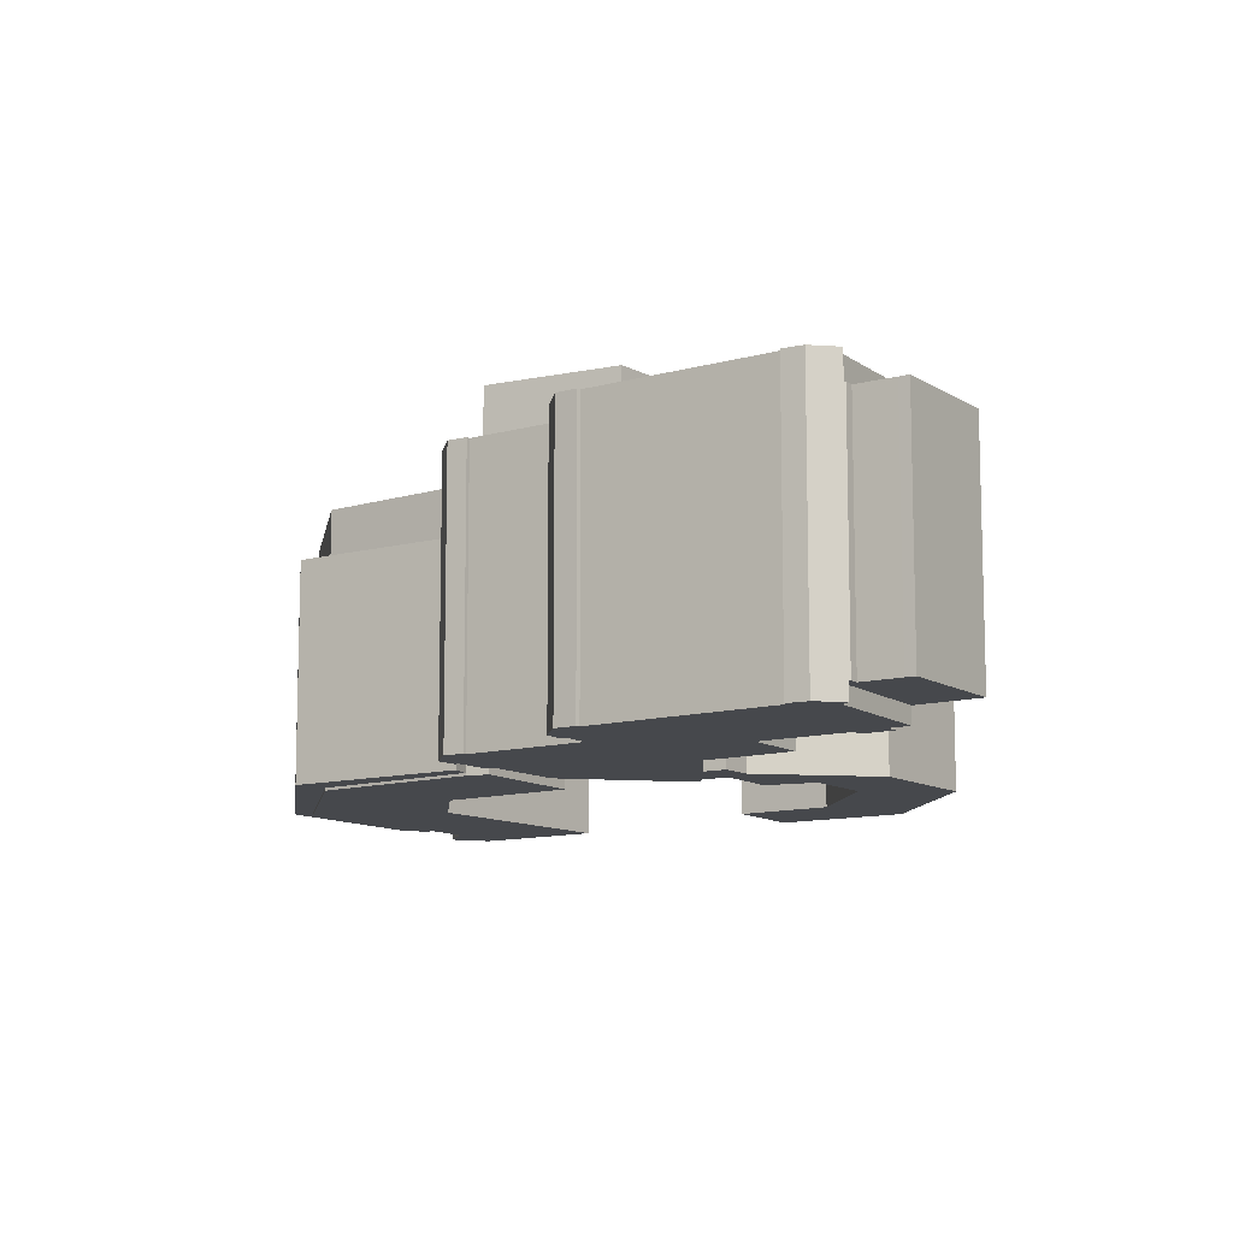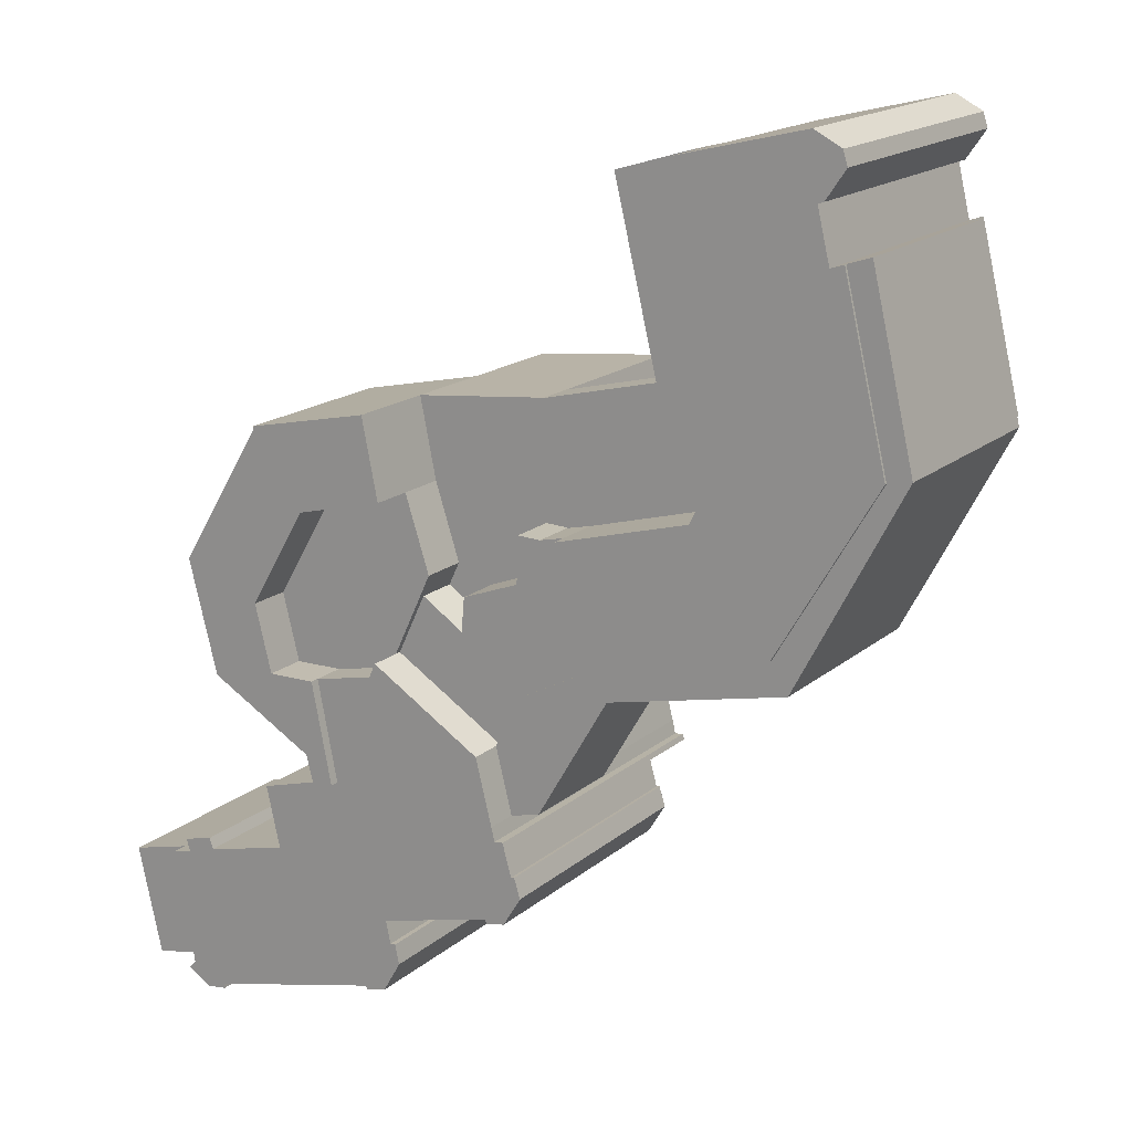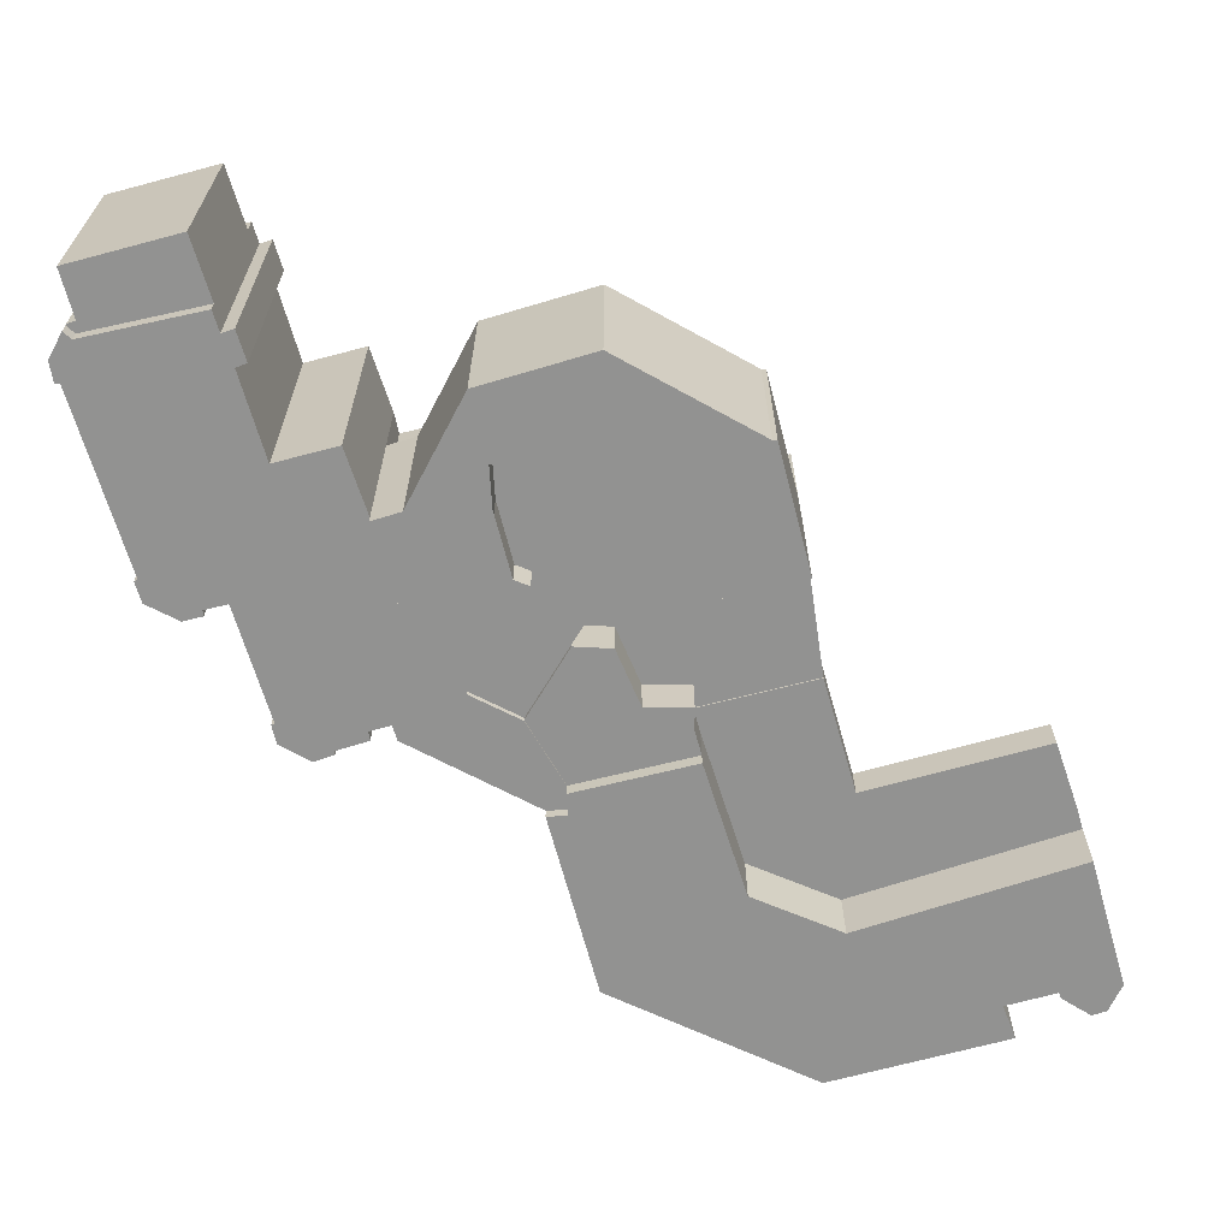
<metadata>
{"format":"obj","ext":"obj","renderer":"f3d","projection":"perspective","resolution":1024,"background":"white","views":[{"elev":-11.1,"azim":-159.1,"up":"+Y"},{"elev":17.1,"azim":32.2,"up":"+Z"},{"elev":-66.2,"azim":-87.7,"up":"+Y"}]}
</metadata>
<code>
v  42.13 5.49 7.407
v  39.25 29.45 20.76
v  39.25 5.49 20.76
v  42.13 29.45 7.406
v  39.49 29.45 7.503
v  39.48 5.49 7.503
v  39.29 5.49 2.209
v  39.29 29.45 2.208
v  32.73 29.45 -0.2687
v  32.72 5.49 -0.2679
v  32.33 5.49 -4.541
v  32.33 29.45 -4.542
v  27.2 29.45 -1.212
v  27.2 5.49 -1.211
v  28.43 29.45 1.413
v  28.43 5.49 1.414
v  25.62 29.45 10.03
v  25.62 5.49 10.03
v  60.41 5.32 12.31
v  65.22 9.672 22.4
v  65.22 5.32 22.4
v  60.41 9.672 12.31
v  44.91 9.672 8.047
v  44.91 5.32 8.048
v  42.13 9.672 7.407
v  42.13 5.32 7.407
v  39.25 9.672 20.76
v  39.25 5.32 20.76
v  60.41 -1.65 12.31
v  44.91 29.46 8.047
v  44.91 -1.65 8.048
v  60.41 29.46 12.31
v  65.22 29.46 22.4
v  65.22 -1.65 22.4
v  57.75 29.46 47.64
v  57.75 -1.65 47.64
v  72.56 -1.65 51.28
v  72.56 29.46 51.28
v  23.77 29.45 19.09
v  23.77 5.49 19.09
v  -2.701 -3.86 -35.48
v  -5.04 26.2 -36.08
v  -5.041 -3.86 -36.08
v  -2.7 26.2 -35.48
v  -3.092 26.2 -34.08
v  -3.092 -3.86 -34.08
v  0.283 -3.86 -33.22
v  0.2836 26.2 -33.22
v  0.7245 -3.86 -34.46
v  0.7252 26.2 -34.46
v  10.37 -3.86 -32.12
v  10.37 26.2 -32.12
v  8.79 26.2 -25.11
v  8.789 -3.86 -25.11
v  16.2 -3.86 -23.02
v  16.2 26.2 -23.02
v  18.6 -3.86 -22.58
v  18.6 26.2 -22.58
v  16.32 26.2 -11.16
v  16.32 -3.86 -11.16
v  23.2 -3.86 -9.708
v  23.2 26.2 -9.709
v  23.99 26.2 -8.046
v  23.99 -3.86 -8.045
v  36.7 -3.86 -15.92
v  36.7 26.2 -15.92
v  38.58 -3.86 -23.36
v  38.58 26.2 -23.36
v  38.95 -3.86 -24.93
v  38.95 26.2 -24.94
v  39.96 -3.86 -24.8
v  39.96 26.2 -24.8
v  40.98 -3.86 -28.48
v  40.98 26.2 -28.48
v  41.39 -3.86 -28.4
v  41.39 26.2 -28.4
v  42.09 -3.86 -30.69
v  42.09 26.2 -30.69
v  40.01 -3.86 -34.09
v  40.01 26.2 -34.09
v  37.83 26.2 -34.49
v  37.82 -3.86 -34.49
v  37.72 26.2 -34.11
v  37.72 -3.86 -34.11
v  24.68 26.2 -37.36
v  24.68 -3.86 -37.36
v  75.67 -1.65 49.67
v  75.67 29.46 49.67
v  76.18 -1.65 48.02
v  76.18 29.46 48.02
v  25.23 -3.86 -40
v  25.23 26.2 -40.01
v  73.93 -1.65 44.75
v  73.93 29.46 44.75
v  73.27 29.46 44.54
v  73.27 -1.65 44.54
v  74.66 -1.65 38.74
v  74.66 29.46 38.74
v  76.19 -1.65 39.26
v  76.19 29.46 39.26
v  81 -1.65 19.32
v  81 29.46 19.32
v  69.47 -1.65 -0.1567
v  69.47 29.46 -0.1577
v  50.46 29.46 -5.663
v  50.46 -1.65 -5.662
v  47.82 29.46 -5.714
v  47.82 -1.65 -5.713
v  69.47 -1.35 -0.1567
v  50.46 23.33 -5.663
v  50.46 -1.35 -5.662
v  69.47 23.33 -0.1575
v  81 23.33 19.32
v  81 -1.35 19.32
v  76.19 23.33 39.26
v  76.19 -1.35 39.26
v  78.84 -1.35 40.15
v  78.84 23.33 40.14
v  83.64 -1.35 19.81
v  83.64 23.33 19.81
v  71.44 -1.35 -3.353
v  71.44 23.33 -3.353
v  50.51 23.33 -8.014
v  50.51 -1.35 -8.013
v  26.59 33.92 -19.64
v  23.64 1.39e-15 -22.7
v  26.59 1.202e-15 -19.64
v  23.64 33.92 -22.7
v  25.19 33.92 -13.86
v  25.19 8.489e-16 -13.86
v  25.87 -3.86 -39.92
v  25.87 26.2 -39.92
v  26.34 -3.86 -42.16
v  26.34 26.2 -42.16
v  24.31 -3.86 -45.71
v  24.31 26.2 -45.71
v  21.95 26.2 -46.32
v  21.95 -3.86 -46.32
v  21.77 26.2 -45.91
v  21.77 -3.86 -45.91
v  1.565 26.2 -50.95
v  1.564 -3.86 -50.95
v  1.593 -3.86 -51.48
v  1.594 26.2 -51.49
v  -0.6917 26.2 -51.81
v  -0.6924 -3.86 -51.81
v  -3.492 26.2 -50.14
v  -3.493 -3.86 -50.14
v  -2.645 26.2 -49.3
v  -2.646 -3.86 -49.3
v  40.25 13.05 -9.678
v  36.7 -0.05 -15.92
v  40.25 -0.05 -9.678
v  36.7 13.05 -15.92
v  47.82 -0.05 -5.713
v  47.82 13.05 -5.713
v  50.46 -0.05 -5.662
v  50.46 13.05 -5.663
v  50.51 -0.05 -8.013
v  50.51 13.05 -8.013
v  41.95 -0.05 -22.54
v  41.95 13.05 -22.54
v  38.58 13.05 -23.36
v  38.58 -0.05 -23.36
v  27.2 35.2 -1.212
v  23.99 0.65 -8.045
v  27.2 0.65 -1.211
v  23.99 35.2 -8.046
v  40.25 0.65 -9.678
v  40.25 35.2 -9.679
v  36.7 0.65 -15.92
v  36.7 35.2 -15.92
v  -10.96 -2.08 -37.59
v  -12.02 23.17 -37.87
v  -12.02 -2.08 -37.87
v  -10.96 23.17 -37.6
v  -7.265 -2.08 -36.65
v  -7.265 23.17 -36.65
v  -6.734 -2.08 -36.51
v  -6.733 23.17 -36.51
v  -5.041 -2.08 -36.08
v  -5.04 23.17 -36.08
v  -2.646 -2.08 -49.3
v  -2.645 23.17 -49.3
v  -3.493 -2.08 -50.14
v  -3.493 23.17 -50.14
v  -3.655 23.17 -50.05
v  -3.656 -2.08 -50.05
v  -3.891 23.17 -49.11
v  -3.891 -2.08 -49.11
v  -4.417 23.17 -49.22
v  -4.417 -2.08 -49.22
v  -8.14 23.17 -50.04
v  -8.14 -2.08 -50.04
v  -9.214 23.17 -50.27
v  -9.215 -2.08 -50.27
v  -11.6 23.17 -39.74
v  -11.6 -2.08 -39.74
v  15.53 20.73 7.488
v  8.979 -0.07 -3.659
v  15.53 -0.07 7.489
v  8.979 20.73 -3.66
v  25.62 -0.07 10.03
v  25.62 20.73 10.03
v  28.43 -0.07 1.414
v  28.43 20.73 1.414
v  23.2 -0.07 -9.708
v  23.2 20.73 -9.709
v  16.32 20.73 -11.16
v  16.32 -0.07 -11.16
v  10.89 20.73 -11.27
v  10.89 -0.07 -11.27
v  0.9955 15.96 1.62
v  0 -4.93 -3.019e-16
v  0.9951 -4.93 1.621
v  0.0004466 15.96 -0.0006601
v  7.608 15.96 12.39
v  7.608 -4.93 12.39
v  9.518 15.96 15.5
v  9.517 -4.93 15.5
v  9.55 15.96 16.01
v  9.549 -4.93 16.01
v  16.32 -4.93 17.48
v  16.32 15.96 17.48
v  23.77 -4.93 19.09
v  23.77 15.96 19.09
v  25.62 -4.93 10.03
v  25.62 15.96 10.03
v  28.7 33.92 -10.97
v  28.7 6.715e-16 -10.97
v  36.7 9.747e-16 -15.92
v  36.7 33.92 -15.92
v  38.58 1.43e-15 -23.36
v  38.58 33.92 -23.36
v  38.95 1.527e-15 -24.93
v  38.95 33.92 -24.94
v  39.96 1.518e-15 -24.8
v  39.96 33.92 -24.8
v  40.14 1.558e-15 -25.44
v  40.14 33.92 -25.44
v  25.01 33.92 -27.18
v  25.01 1.664e-15 -27.18
v  15.53 15.96 7.488
v  15.53 -4.93 7.489
v  8.979 -4.93 -3.659
v  8.979 15.96 -3.659
v  10.89 -4.93 -11.27
v  10.89 15.96 -11.27
v  16.32 -4.93 -11.16
v  16.32 15.96 -11.16
v  18.6 -4.93 -22.58
v  18.6 15.96 -22.58
v  16.2 15.96 -23.02
v  16.2 -4.93 -23.02
v  15.31 15.96 -19.72
v  15.31 -4.93 -19.72
v  12.83 15.96 -18.29
v  12.83 -4.93 -18.29
v  5.539 15.96 -14.11
v  5.539 -4.93 -14.11
v  3.304 15.96 -12.83
v  3.304 -4.93 -12.83
v  2.72 15.96 -10.56
v  2.72 -4.93 -10.56
v  1.396 15.96 -5.421
v  1.396 -4.93 -5.42
v  28.7 -3.86 -10.97
v  28.7 26.2 -10.97
v  25.19 -3.86 -13.86
v  25.19 26.2 -13.86
v  26.59 -3.86 -19.64
v  26.59 26.2 -19.64
v  23.64 -3.86 -22.7
v  23.64 26.2 -22.7
v  25.01 -3.86 -27.18
v  25.01 26.2 -27.18
v  40.14 -3.86 -25.44
v  40.14 26.2 -25.44
v  0.6774 15.96 -2.631
v  0.677 -4.93 -2.63
v  52.54 5.32 24.01
v  52.54 9.672 24.01
v  47.56 9.672 44.69
v  47.56 5.32 44.69
v  55.3 5.32 47.03
v  55.3 9.672 47.03
v  57.75 5.32 47.64
v  57.75 9.672 47.64
v  32.73 33.86 -0.2688
v  32.33 0.13 -4.541
v  32.72 0.13 -0.2677
v  32.33 33.86 -4.542
v  39.29 0.13 2.209
v  39.29 33.86 2.208
v  39.49 33.86 7.502
v  39.48 0.13 7.504
v  42.13 0.13 7.407
v  42.13 33.86 7.406
v  44.91 0.13 8.048
v  44.91 33.86 8.047
v  47.82 0.13 -5.713
v  47.82 33.86 -5.714
v  40.25 33.86 -9.679
v  40.25 0.13 -9.678
g defaultobject
f 1 2 3
f 2 1 4
f 5 1 6
f 1 5 4
f 7 5 6
f 5 7 8
f 9 7 10
f 7 9 8
f 11 9 10
f 9 11 12
f 13 11 14
f 11 13 12
f 15 14 16
f 14 15 13
f 17 16 18
f 16 17 15
f 19 20 21
f 20 19 22
f 23 19 24
f 19 23 22
f 25 24 26
f 24 25 23
f 27 26 28
f 26 27 25
f 29 30 31
f 30 29 32
f 33 29 34
f 29 33 32
f 35 34 36
f 34 35 33
f 37 35 36
f 35 37 38
f 39 18 40
f 18 39 17
f 41 42 43
f 42 41 44
f 45 41 46
f 41 45 44
f 47 45 46
f 45 47 48
f 49 48 47
f 48 49 50
f 51 50 49
f 50 51 52
f 53 51 54
f 51 53 52
f 55 53 54
f 53 55 56
f 57 56 55
f 56 57 58
f 59 57 60
f 57 59 58
f 61 59 60
f 59 61 62
f 63 61 64
f 61 63 62
f 65 63 64
f 63 65 66
f 67 66 65
f 66 67 68
f 69 68 67
f 68 69 70
f 71 70 69
f 70 71 72
f 73 72 71
f 72 73 74
f 75 74 73
f 74 75 76
f 77 76 75
f 76 77 78
f 79 78 77
f 78 79 80
f 81 79 82
f 79 81 80
f 83 82 84
f 82 83 81
f 85 84 86
f 84 85 83
f 87 38 37
f 38 87 88
f 89 88 87
f 88 89 90
f 91 85 86
f 85 91 92
f 93 90 89
f 90 93 94
f 95 93 96
f 93 95 94
f 97 95 96
f 95 97 98
f 99 98 97
f 98 99 100
f 101 100 99
f 100 101 102
f 103 102 101
f 102 103 104
f 105 103 106
f 103 105 104
f 107 106 108
f 106 107 105
f 30 108 31
f 108 30 107
f 109 110 111
f 110 109 112
f 113 109 114
f 109 113 112
f 115 114 116
f 114 115 113
f 117 115 116
f 115 117 118
f 119 118 117
f 118 119 120
f 121 120 119
f 120 121 122
f 123 121 124
f 121 123 122
f 110 124 111
f 124 110 123
f 125 126 127
f 126 125 128
f 129 127 130
f 127 129 125
f 131 92 91
f 92 131 132
f 133 132 131
f 132 133 134
f 135 134 133
f 134 135 136
f 137 135 138
f 135 137 136
f 139 138 140
f 138 139 137
f 141 140 142
f 140 141 139
f 143 141 142
f 141 143 144
f 145 143 146
f 143 145 144
f 147 146 148
f 146 147 145
f 149 148 150
f 148 149 147
f 42 150 43
f 150 42 149
f 151 152 153
f 152 151 154
f 155 151 153
f 151 155 156
f 157 156 155
f 156 157 158
f 159 158 157
f 158 159 160
f 161 160 159
f 160 161 162
f 163 161 164
f 161 163 162
f 154 164 152
f 164 154 163
f 165 166 167
f 166 165 168
f 169 165 167
f 165 169 170
f 171 170 169
f 170 171 172
f 168 171 166
f 171 168 172
f 173 174 175
f 174 173 176
f 177 176 173
f 176 177 178
f 179 178 177
f 178 179 180
f 181 180 179
f 180 181 182
f 183 182 181
f 182 183 184
f 185 184 183
f 184 185 186
f 187 185 188
f 185 187 186
f 189 188 190
f 188 189 187
f 191 190 192
f 190 191 189
f 193 192 194
f 192 193 191
f 195 194 196
f 194 195 193
f 197 196 198
f 196 197 195
f 174 198 175
f 198 174 197
f 199 200 201
f 200 199 202
f 203 199 201
f 199 203 204
f 205 204 203
f 204 205 206
f 207 206 205
f 206 207 208
f 209 207 210
f 207 209 208
f 211 210 212
f 210 211 209
f 202 212 200
f 212 202 211
f 213 214 215
f 214 213 216
f 217 215 218
f 215 217 213
f 219 218 220
f 218 219 217
f 221 220 222
f 220 221 219
f 223 221 222
f 221 223 224
f 225 224 223
f 224 225 226
f 227 226 225
f 226 227 228
f 229 130 230
f 130 229 129
f 231 229 230
f 229 231 232
f 233 232 231
f 232 233 234
f 235 234 233
f 234 235 236
f 237 236 235
f 236 237 238
f 239 238 237
f 238 239 240
f 241 239 242
f 239 241 240
f 128 242 126
f 242 128 241
f 41 42 43
f 42 41 44
f 45 41 46
f 41 45 44
f 47 45 46
f 45 47 48
f 49 48 47
f 48 49 50
f 51 50 49
f 50 51 52
f 53 51 54
f 51 53 52
f 55 53 54
f 53 55 56
f 243 227 244
f 227 243 228
f 245 243 244
f 243 245 246
f 247 246 245
f 246 247 248
f 249 248 247
f 248 249 250
f 251 250 249
f 250 251 252
f 253 251 254
f 251 253 252
f 255 254 256
f 254 255 253
f 257 256 258
f 256 257 255
f 259 258 260
f 258 259 257
f 261 260 262
f 260 261 259
f 263 262 264
f 262 263 261
f 265 264 266
f 264 265 263
f 57 56 55
f 56 57 58
f 59 57 60
f 57 59 58
f 61 59 60
f 59 61 62
f 63 61 64
f 61 63 62
f 267 63 64
f 63 267 268
f 269 268 267
f 268 269 270
f 271 270 269
f 270 271 272
f 273 272 271
f 272 273 274
f 275 274 273
f 274 275 276
f 277 276 275
f 276 277 278
f 73 278 277
f 278 73 74
f 75 74 73
f 74 75 76
f 77 76 75
f 76 77 78
f 79 78 77
f 78 79 80
f 81 79 82
f 79 81 80
f 83 82 84
f 82 83 81
f 85 84 86
f 84 85 83
f 91 85 86
f 85 91 92
f 131 92 91
f 92 131 132
f 133 132 131
f 132 133 134
f 135 134 133
f 134 135 136
f 137 135 138
f 135 137 136
f 139 138 140
f 138 139 137
f 279 266 280
f 266 279 265
f 216 280 214
f 280 216 279
f 281 27 28
f 27 281 282
f 283 281 284
f 281 283 282
f 285 283 284
f 283 285 286
f 287 286 285
f 286 287 288
f 21 288 287
f 288 21 20
f 141 140 142
f 140 141 139
f 143 141 142
f 141 143 144
f 145 143 146
f 143 145 144
f 147 146 148
f 146 147 145
f 149 148 150
f 148 149 147
f 42 150 43
f 150 42 149
f 289 290 291
f 290 289 292
f 293 289 291
f 289 293 294
f 295 293 296
f 293 295 294
f 297 295 296
f 295 297 298
f 299 298 297
f 298 299 300
f 301 300 299
f 300 301 302
f 303 301 304
f 301 303 302
f 292 304 290
f 304 292 303
f 3 39 40
f 39 3 2
f 242 127 126
f 127 230 130
f 230 127 231
f 231 127 242
f 231 242 235
f 235 242 239
f 231 235 233
f 235 239 237
f 150 41 43
f 143 142 146
f 61 60 57
f 55 54 51
f 41 47 46
f 47 41 150
f 135 86 138
f 86 135 91
f 91 135 131
f 131 135 133
f 146 150 148
f 150 146 47
f 47 146 49
f 49 146 51
f 51 146 142
f 51 142 140
f 51 140 55
f 55 140 57
f 57 140 61
f 61 140 64
f 64 140 273
f 273 140 275
f 275 140 138
f 275 138 86
f 275 86 277
f 277 86 84
f 277 84 82
f 277 82 79
f 277 79 73
f 73 79 77
f 73 77 75
f 271 269 273
f 64 269 267
f 269 64 273
f 290 293 291
f 293 290 304
f 293 304 297
f 297 304 299
f 299 304 301
f 297 296 293
f 40 1 3
f 1 40 18
f 1 18 6
f 6 18 7
f 7 18 16
f 7 16 10
f 10 16 11
f 11 16 14
f 150 41 43
f 143 142 146
f 135 86 138
f 86 135 91
f 91 135 133
f 91 133 131
f 146 150 148
f 150 146 47
f 47 146 49
f 49 146 51
f 51 146 142
f 51 142 140
f 51 140 55
f 55 140 57
f 57 140 61
f 61 140 64
f 64 140 86
f 64 86 65
f 86 140 138
f 65 86 84
f 65 84 67
f 67 84 69
f 69 84 71
f 71 84 82
f 71 82 79
f 71 79 73
f 73 79 77
f 73 77 75
f 61 60 57
f 55 54 51
f 41 47 46
f 47 41 150
f 155 159 157
f 159 155 153
f 159 153 161
f 161 153 152
f 161 152 164
f 166 169 167
f 169 166 171
f 179 183 181
f 183 179 177
f 183 177 173
f 183 173 175
f 183 175 198
f 183 198 190
f 190 198 196
f 190 196 194
f 190 194 192
f 183 190 188
f 183 188 185
f 201 205 203
f 205 201 200
f 205 200 207
f 207 200 212
f 207 212 210
f 280 244 214
f 244 280 245
f 245 280 266
f 245 266 264
f 245 264 247
f 247 264 262
f 247 262 260
f 247 260 258
f 247 258 249
f 249 258 256
f 249 256 251
f 251 256 254
f 220 223 222
f 223 220 218
f 223 218 215
f 223 215 225
f 225 215 244
f 225 244 227
f 244 215 214
f 287 285 21
f 284 21 285
f 281 21 284
f 19 21 281
f 28 19 281
f 24 19 28
f 26 24 28
f 99 97 101
f 106 31 108
f 31 106 29
f 29 106 103
f 29 103 34
f 34 103 101
f 34 101 36
f 36 101 97
f 36 97 96
f 36 96 37
f 37 96 93
f 37 93 89
f 37 89 87
f 124 109 111
f 109 124 121
f 114 117 116
f 117 114 119
f 119 114 109
f 119 109 121
f 129 236 125
f 236 129 234
f 234 129 232
f 232 129 229
f 128 240 241
f 240 128 236
f 236 128 125
f 240 236 238
f 48 50 45
f 149 145 147
f 145 149 42
f 145 42 144
f 144 42 141
f 141 42 139
f 139 42 44
f 139 44 45
f 139 45 50
f 139 50 52
f 139 52 53
f 59 276 58
f 276 59 274
f 274 59 272
f 272 59 62
f 272 62 270
f 270 62 268
f 268 62 63
f 80 81 83
f 139 136 137
f 136 139 53
f 136 53 56
f 136 56 134
f 134 56 92
f 92 56 85
f 85 56 83
f 83 56 276
f 276 56 58
f 83 276 278
f 83 278 80
f 80 278 74
f 80 74 78
f 76 78 74
f 132 134 92
f 292 302 303
f 302 292 289
f 302 289 294
f 302 294 300
f 300 294 298
f 298 294 295
f 2 17 39
f 17 2 15
f 15 2 5
f 5 2 4
f 15 5 13
f 13 5 9
f 8 9 5
f 12 13 9
f 48 50 45
f 149 145 147
f 145 149 144
f 144 149 42
f 144 42 141
f 141 42 139
f 139 42 44
f 139 44 45
f 139 45 50
f 139 50 52
f 139 136 137
f 136 139 52
f 136 52 53
f 136 53 134
f 134 53 56
f 134 56 92
f 92 56 85
f 85 56 83
f 83 56 58
f 83 58 59
f 63 70 62
f 70 63 68
f 68 63 66
f 83 80 81
f 80 83 59
f 80 59 62
f 80 62 78
f 78 62 74
f 74 62 70
f 74 70 72
f 76 78 74
f 132 134 92
f 154 162 163
f 162 154 160
f 160 154 151
f 160 151 156
f 160 156 158
f 168 170 172
f 170 168 165
f 197 193 195
f 193 197 174
f 193 174 176
f 193 176 191
f 191 176 178
f 191 178 189
f 189 178 180
f 189 180 186
f 186 180 184
f 184 180 182
f 186 187 189
f 202 209 211
f 209 202 199
f 209 199 208
f 208 199 206
f 206 199 204
f 263 259 261
f 259 263 265
f 259 265 279
f 259 279 216
f 259 216 213
f 259 213 257
f 257 213 248
f 248 213 246
f 246 213 217
f 246 217 243
f 243 217 219
f 243 219 221
f 243 221 224
f 243 224 228
f 228 224 226
f 248 255 257
f 255 248 250
f 255 250 252
f 252 253 255
f 27 23 25
f 23 27 22
f 22 27 282
f 22 282 20
f 20 282 283
f 20 283 288
f 288 283 286
f 35 95 98
f 95 35 38
f 95 38 94
f 94 38 90
f 90 38 88
f 30 105 107
f 105 30 104
f 104 30 32
f 104 32 102
f 102 32 33
f 102 33 35
f 102 35 98
f 102 98 100
f 110 122 123
f 122 110 112
f 122 112 120
f 120 112 113
f 120 113 115
f 120 115 118

</code>
